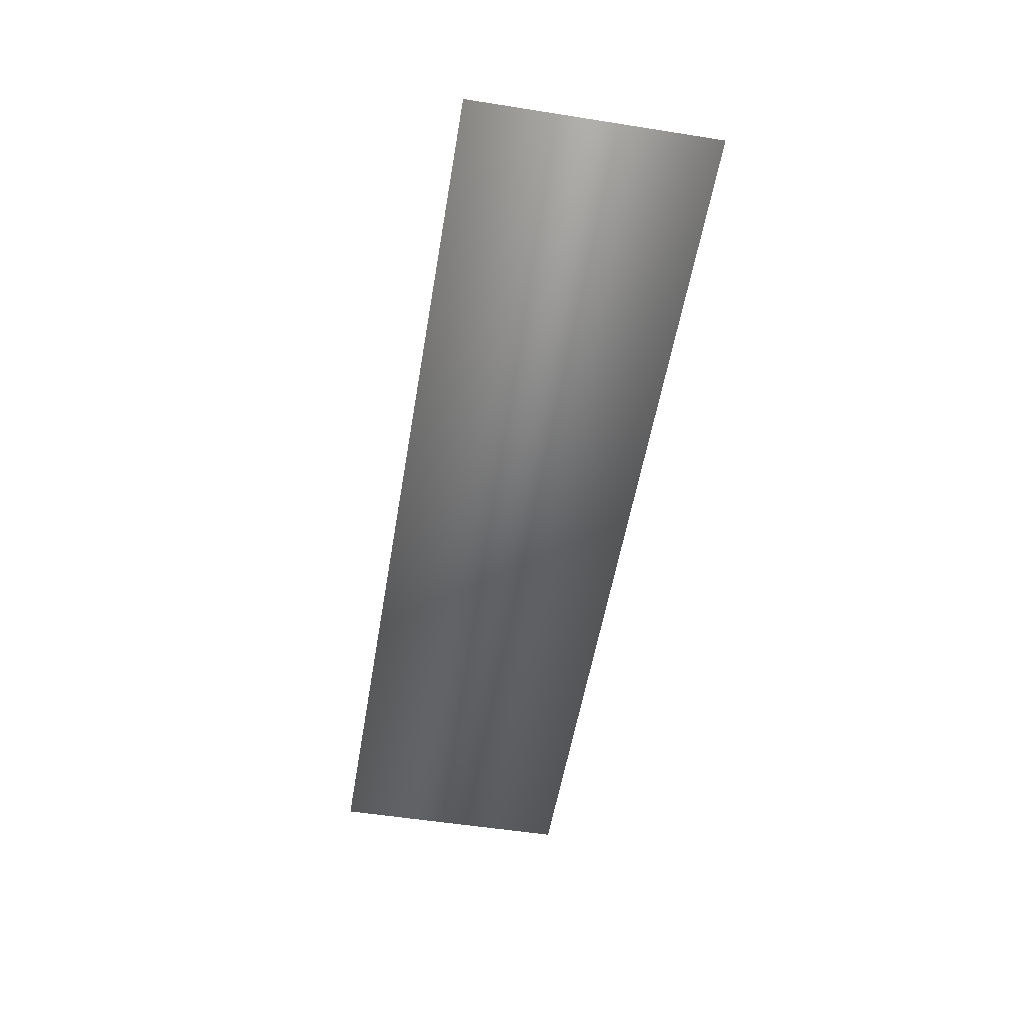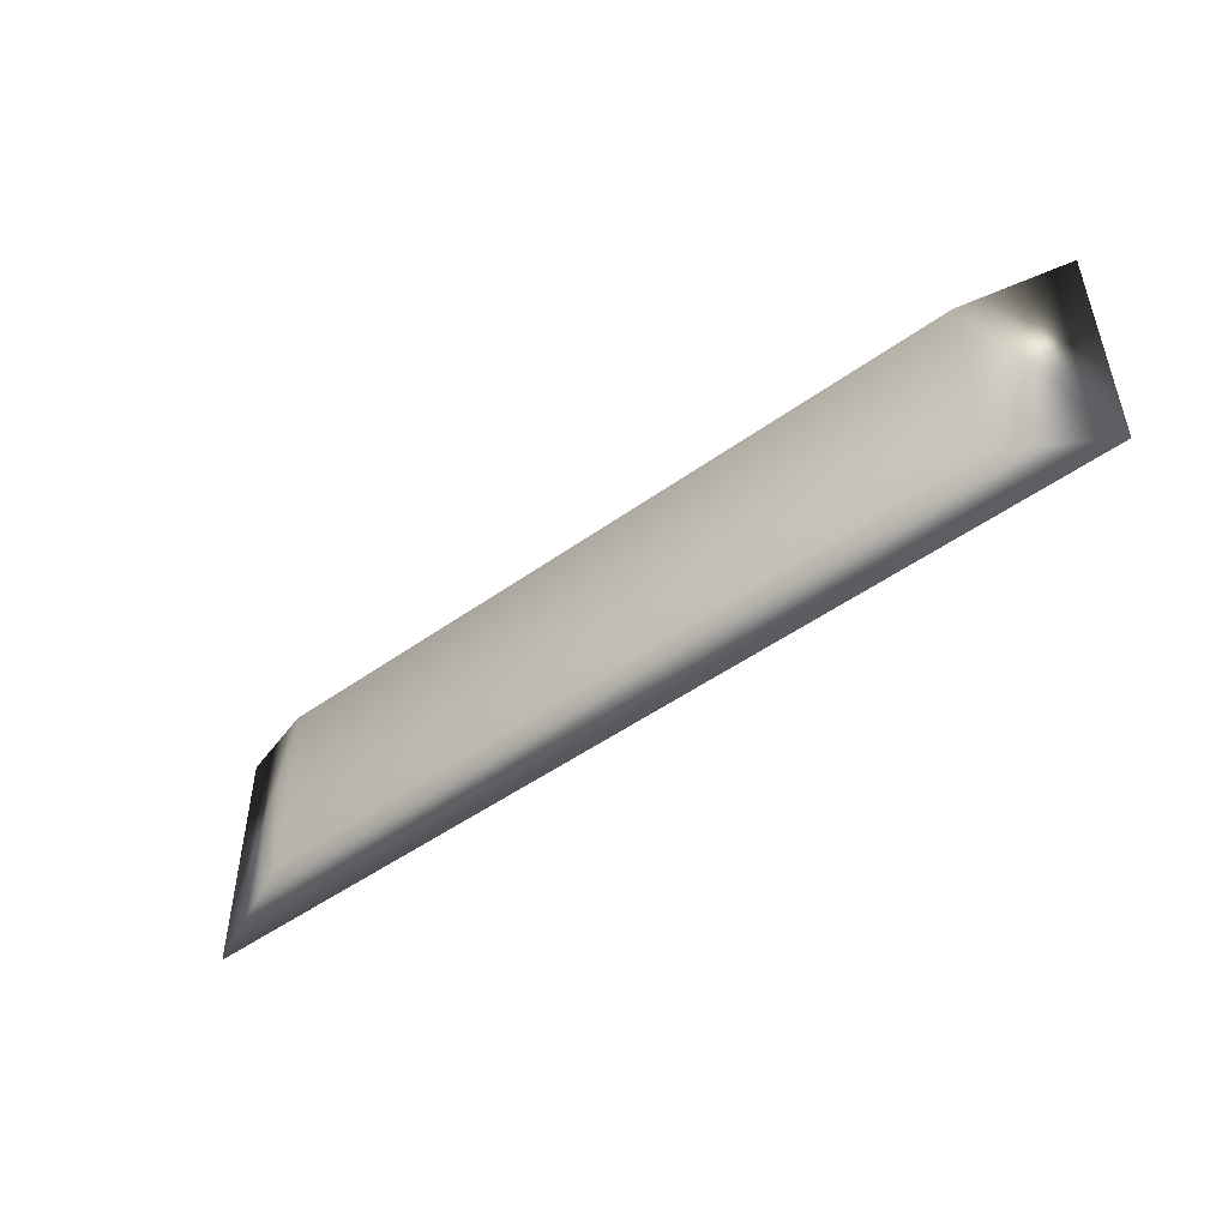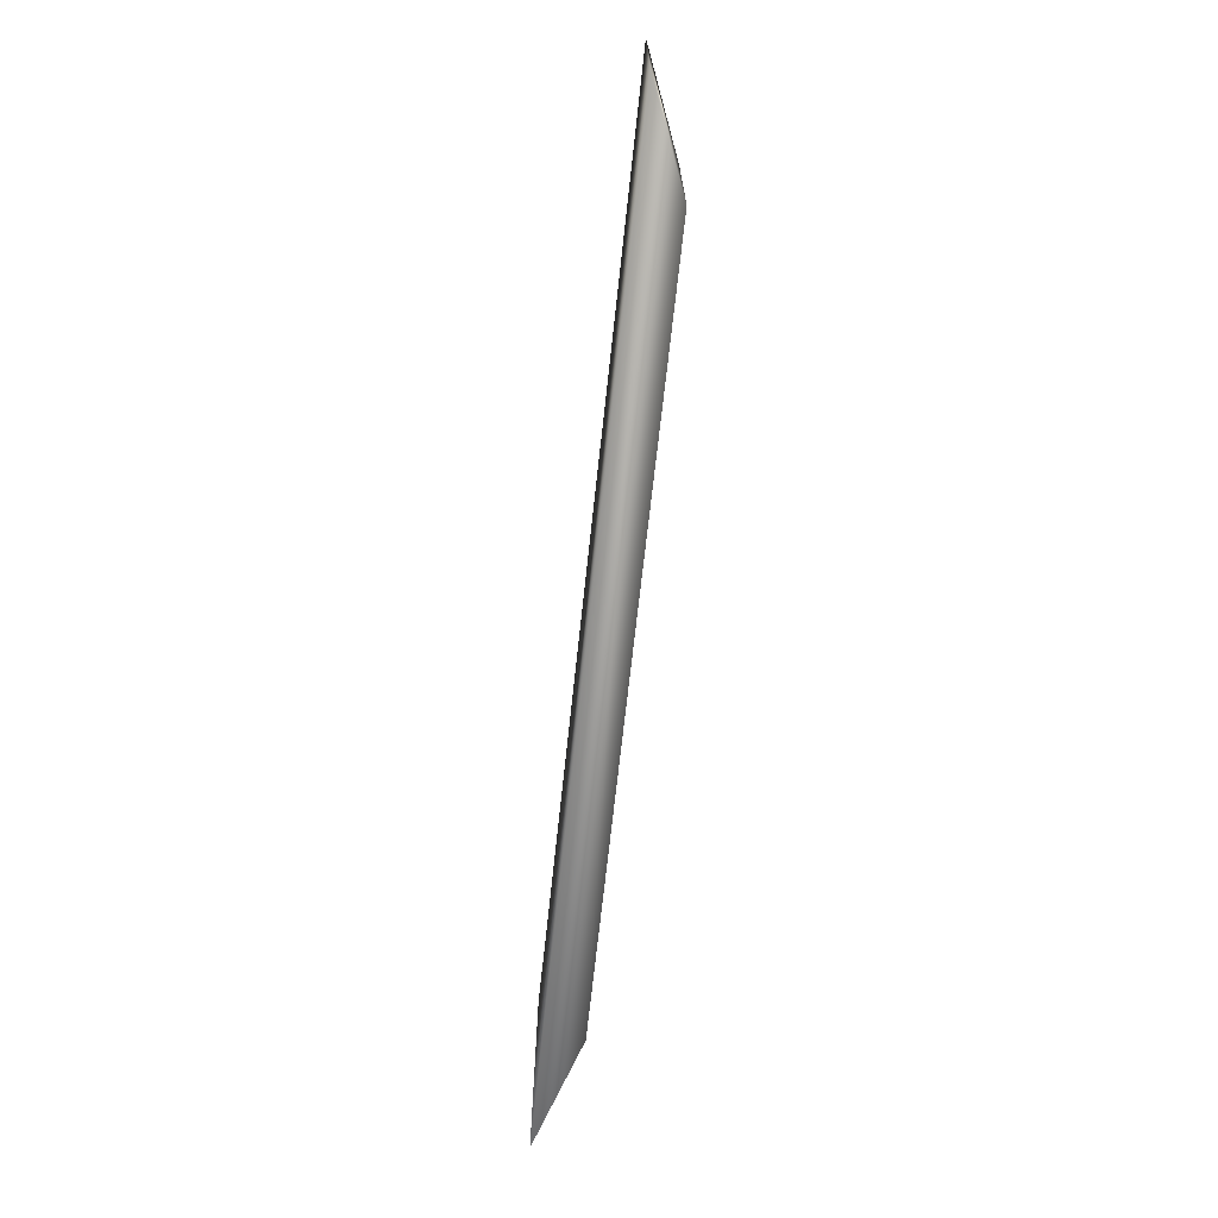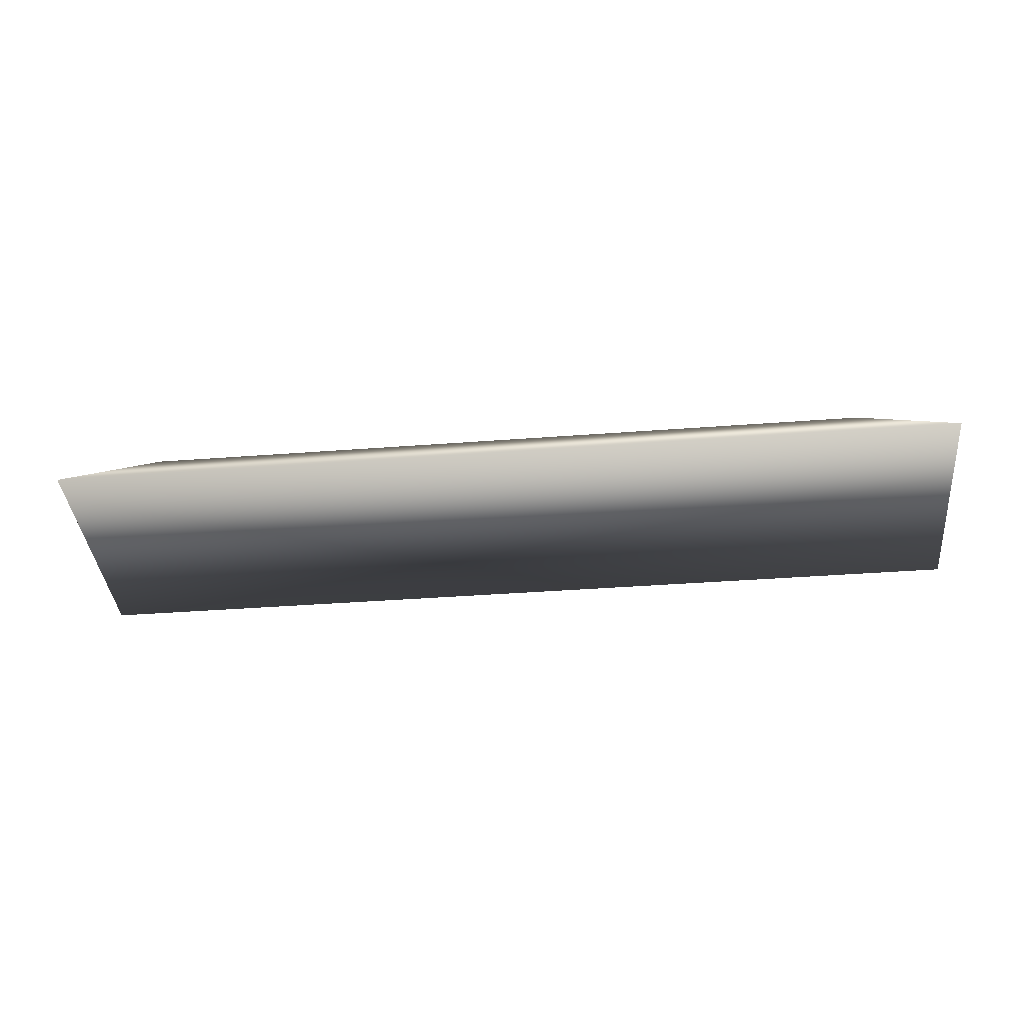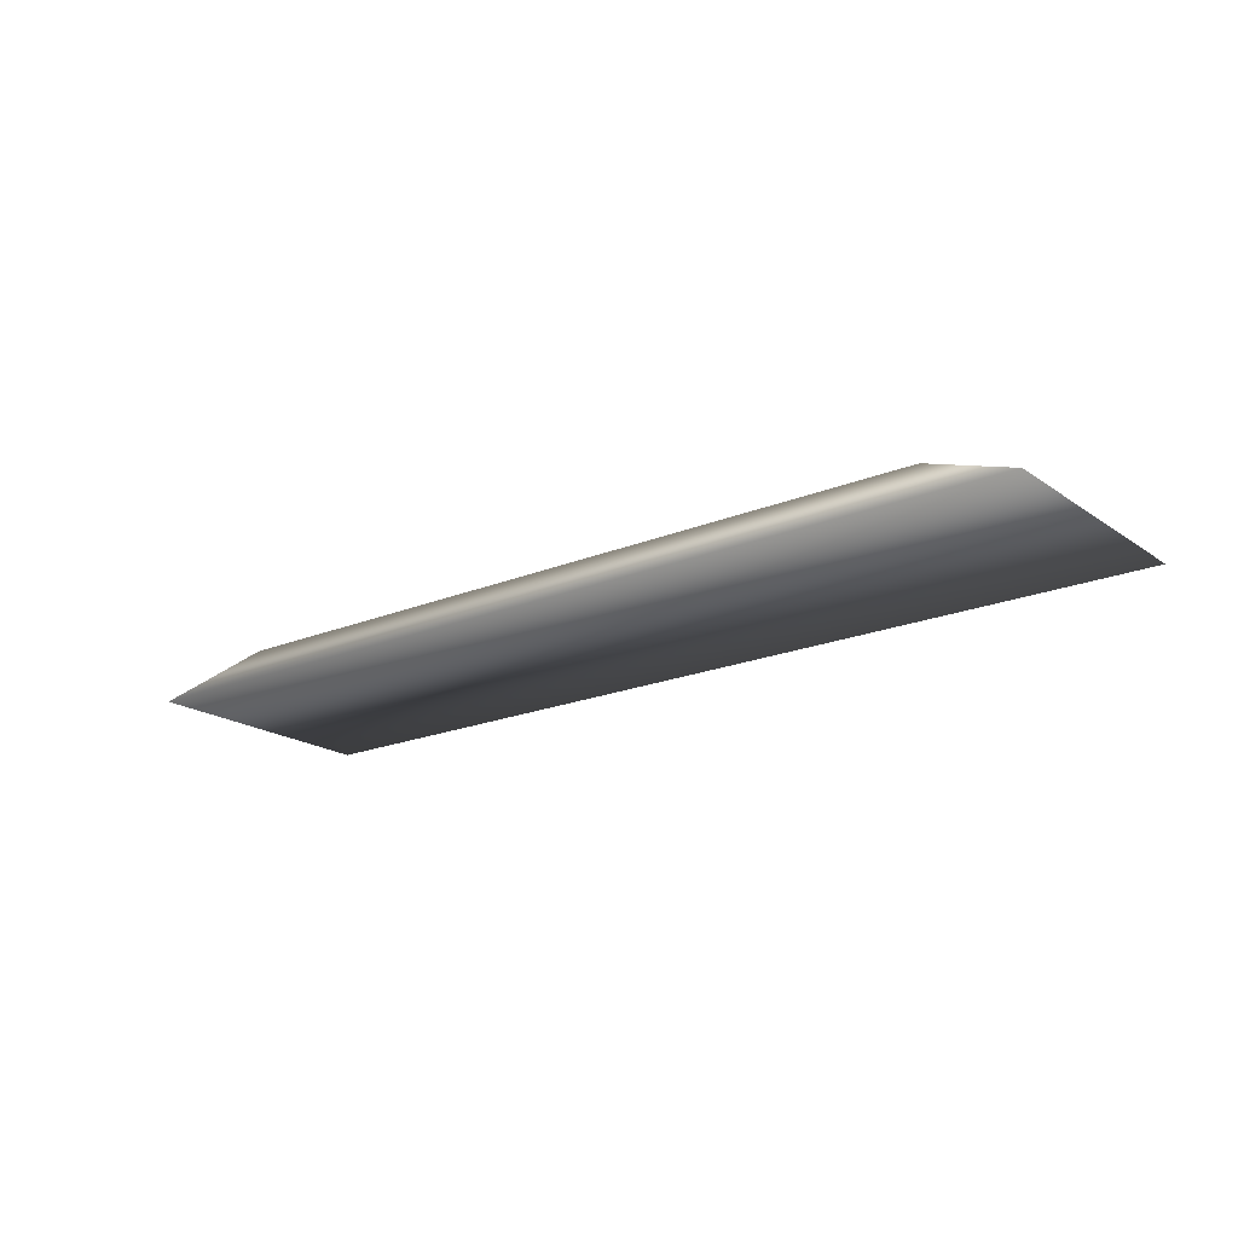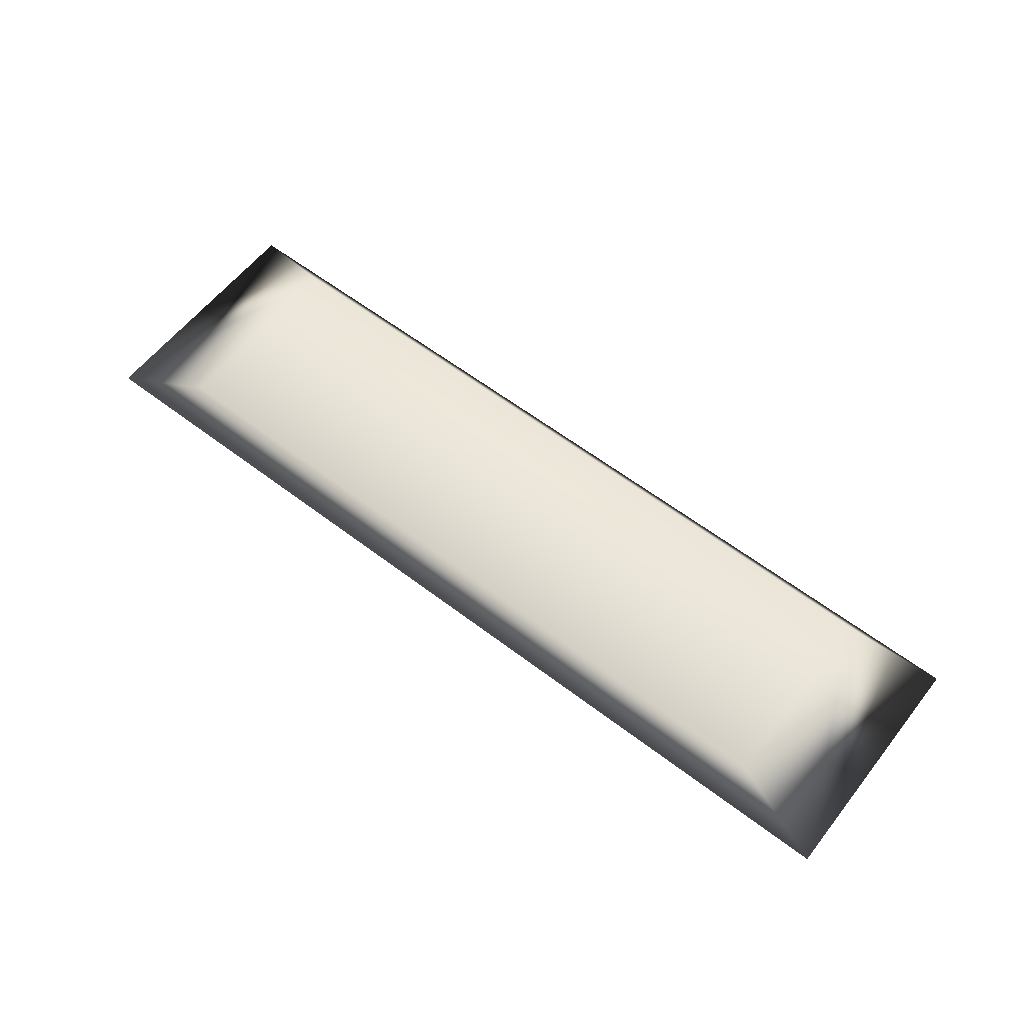
<metadata>
{"format":"obj","ext":"obj","renderer":"f3d","projection":"perspective","resolution":1024,"background":"white","views":[{"elev":-54.3,"azim":80.5,"up":"+Y"},{"elev":-49.5,"azim":-141.6,"up":"+Z"},{"elev":-69.5,"azim":83.8,"up":"+Z"},{"elev":-38.6,"azim":-174.5,"up":"+Y"},{"elev":-19.4,"azim":-142.0,"up":"+Y"},{"elev":60.0,"azim":-142.0,"up":"+Y"}]}
</metadata>
<code>
o Component_7_99/Component_7/mesh1/mesh1-geometry#mesh1-geometry
v -0.1087 -0.1466 0.425
v -0.3655 -0.1586 0.433
v -0.07859 -0.1586 0.433
v -0.3354 -0.1466 0.425
v -0.07859 -0.1586 0.357
v -0.3354 -0.1466 0.365
v -0.3655 -0.1586 0.357
v -0.1087 -0.1466 0.365
f 1 2 3
f 2 1 4
f 3 2 1
f 4 1 2
f 2 5 3
f 3 5 2
f 5 1 3
f 3 1 5
f 1 6 4
f 4 6 1
f 4 7 2
f 2 7 4
f 5 2 7
f 7 2 5
f 1 5 8
f 8 5 1
f 6 1 8
f 8 1 6
f 7 4 6
f 6 4 7
f 6 5 7
f 7 5 6
f 5 6 8
f 8 6 5

</code>
